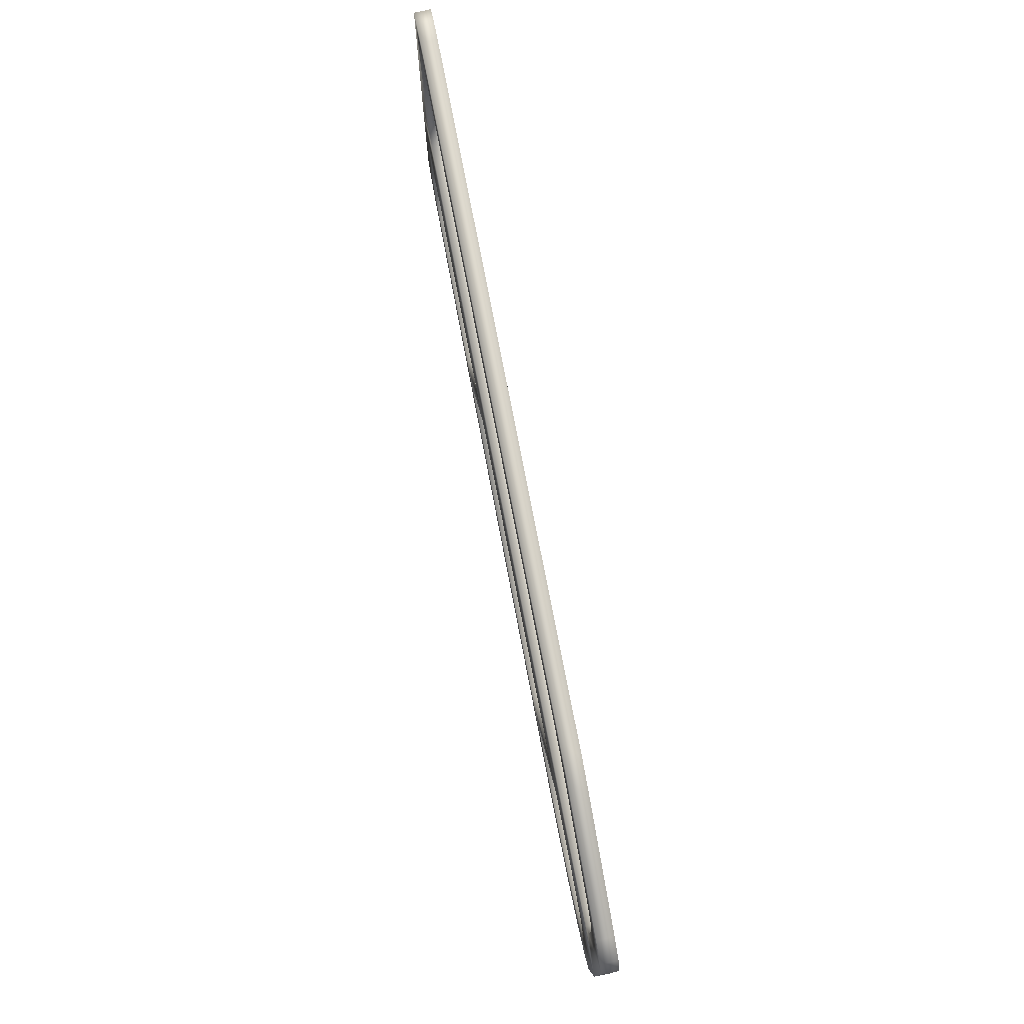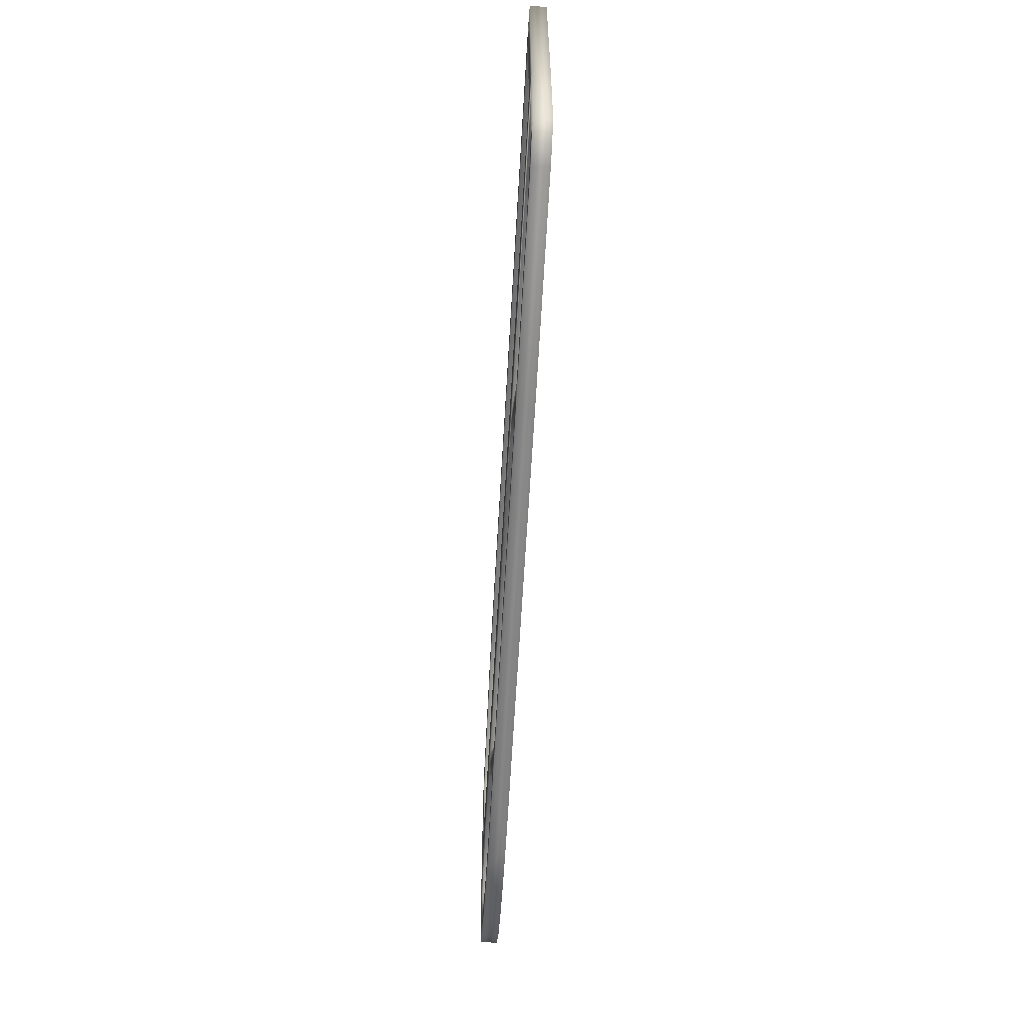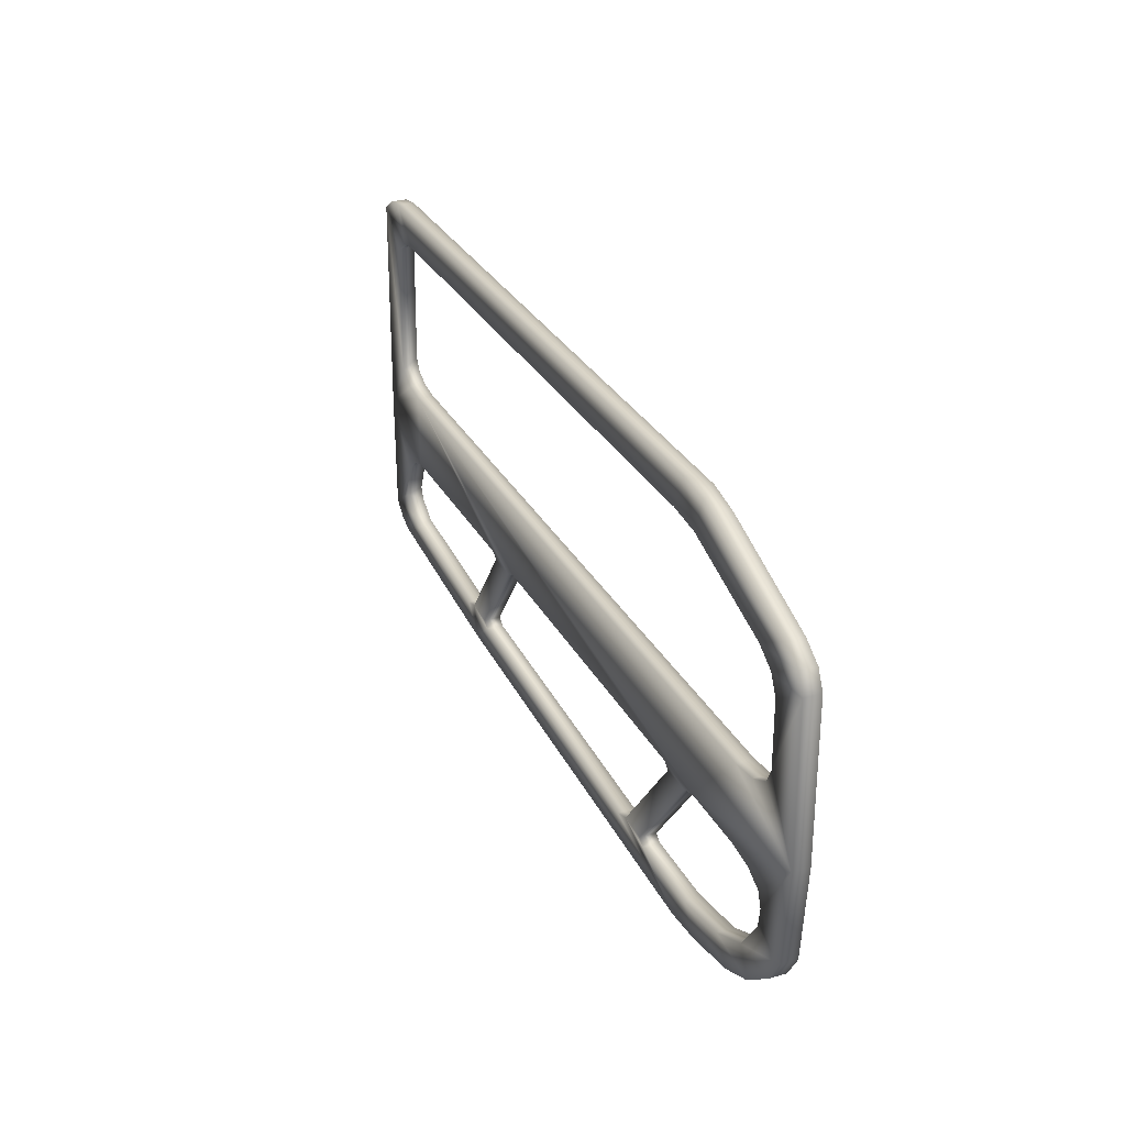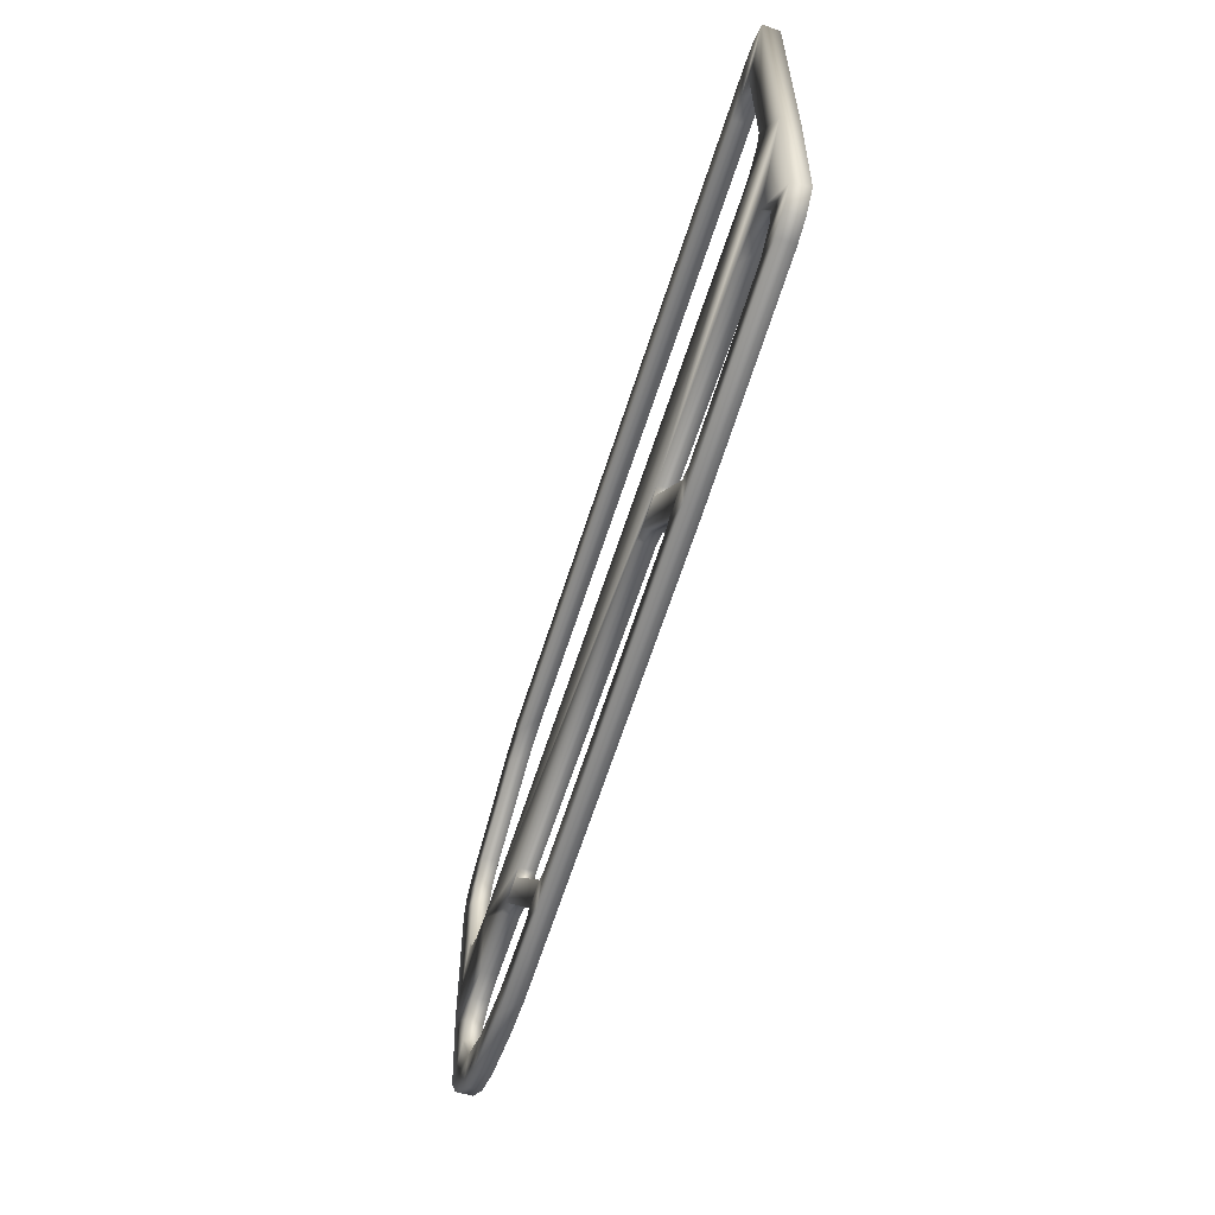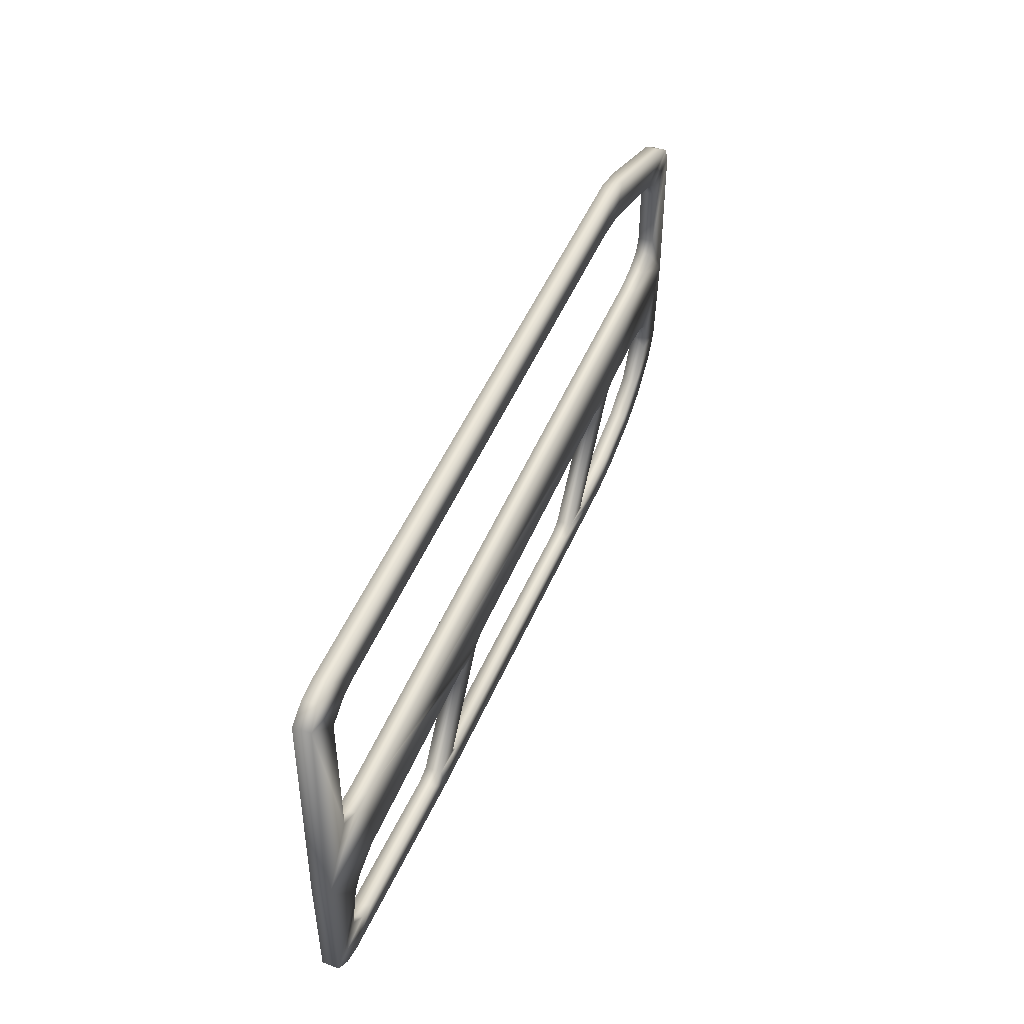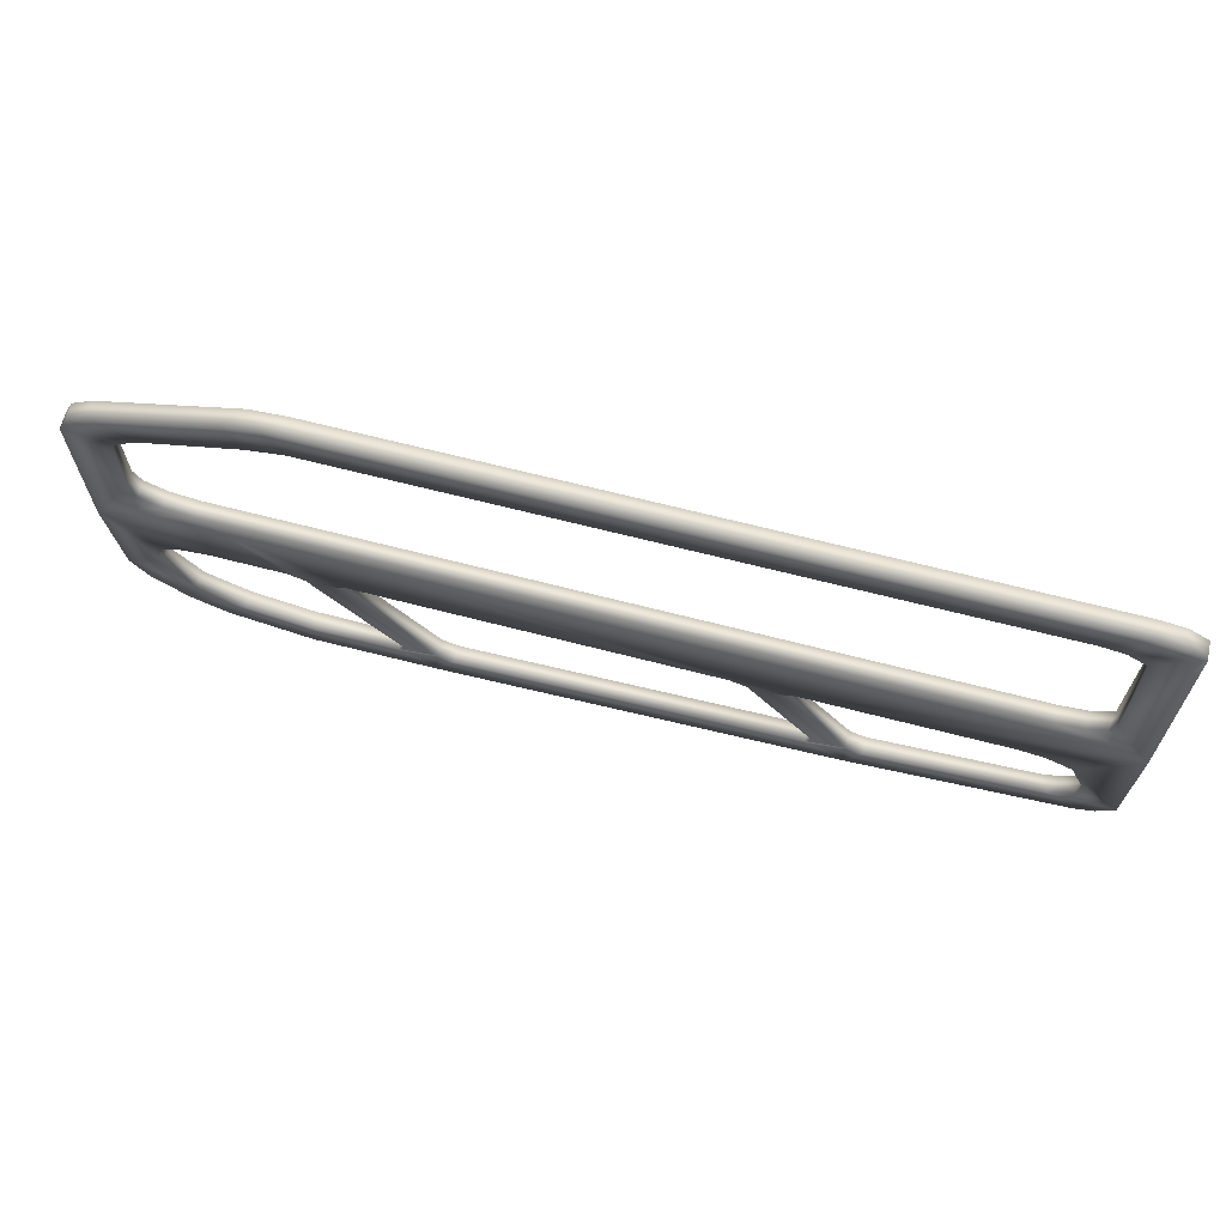
<metadata>
{"format":"obj","ext":"obj","renderer":"f3d","projection":"perspective","resolution":1024,"background":"white","views":[{"elev":75.8,"azim":78.6,"up":"+Z"},{"elev":-60.4,"azim":-93.7,"up":"+Z"},{"elev":28.7,"azim":66.8,"up":"+Z"},{"elev":-58.0,"azim":-107.5,"up":"+Z"},{"elev":45.7,"azim":-69.5,"up":"+Z"},{"elev":66.4,"azim":-165.9,"up":"+Z"}]}
</metadata>
<code>
o frame_left_obj5.001
v 0.1402 -0.1846 -0.1125
v 0.1169 -0.1844 -0.1307
v 0.1139 -0.1843 -0.1079
v 0.1026 -0.1842 -0.1114
v 0.1025 -0.1959 -0.1114
v 0.1138 -0.196 -0.1079
v 0.1726 -0.1965 -0.03496
v 0.1727 -0.1849 -0.03496
v 0.1352 -0.1845 -0.1084
v 0.1351 -0.1962 -0.1084
v 0.1401 -0.1962 -0.1125
v 0.1962 -0.1851 -0.1125
v 0.1996 -0.1851 -0.1318
v 0.1838 -0.1966 -0.1325
v 0.2135 -0.1969 -0.1298
v 0.2555 -0.1856 -0.1209
v 0.2004 -0.1968 -0.1121
v 0.2554 -0.1972 -0.1209
v 0.2427 -0.1971 -0.1041
v 0.2811 -0.1975 -0.1096
v 0.2812 -0.1858 -0.1096
v 0.2723 -0.1974 -0.09011
v 0.2428 -0.1855 -0.1041
v 0.2743 -0.1857 -0.08856
v 0.2901 -0.1975 -0.06498
v 0.3166 -0.1978 -0.07182
v 0.3056 -0.1977 -0.08983
v 0.3233 -0.1978 -0.005312
v 0.3167 -0.1861 -0.07182
v 0.2925 -0.1976 -0.05121
v 0.3057 -0.186 -0.08983
v 0.2932 -0.1859 -0.05577
v 0.3234 -0.1862 -0.005312
v 0.2889 -0.1975 -0.0412
v 0.289 -0.1859 -0.0412
v 0.2755 -0.1974 -0.03388
v 0.2756 -0.1858 -0.03388
v 0.2558 -0.1972 -0.0312
v 0.2051 -0.1968 -0.0312
v 0.2052 -0.1851 -0.0312
v 0.2559 -0.1856 -0.0312
v -0.2669 -0.1927 0.02188
v 0.2558 -0.1972 0.02188
v 0.1675 -0.1965 -0.0312
v 0.1939 -0.1967 -0.03497
v 0.2559 -0.1856 0.02188
v 0.2759 -0.1974 0.02457
v -0.1139 -0.1823 -0.0312
v -0.2668 -0.181 0.02188
v -0.07632 -0.1827 -0.0312
v 0.276 -0.1858 0.02457
v 0.1676 -0.1848 -0.0312
v 0.194 -0.185 -0.03497
v 0.2906 -0.1976 0.03192
v 0.2907 -0.1859 0.03192
v 0.296 -0.1976 0.04196
v 0.2961 -0.1859 0.04196
v 0.3233 -0.1978 0.1029
v 0.296 -0.1976 0.08746
v 0.2961 -0.1859 0.08746
v 0.2899 -0.1975 0.09988
v 0.29 -0.1859 0.09988
v 0.2752 -0.1974 0.1093
v 0.3173 -0.1978 0.1155
v 0.3234 -0.1862 0.1029
v 0.2753 -0.1858 0.1093
v 0.3174 -0.1861 0.1155
v 0.3031 -0.186 0.125
v 0.208 -0.1852 0.1327
v 0.219 -0.1853 0.1562
v 0.303 -0.1977 0.125
v 0.2062 -0.1968 0.1599
v 0.1957 -0.1851 0.1616
v 0.1832 -0.1849 0.1379
v 0.1815 -0.1966 0.1625
v -0.296 -0.1807 0.1625
v -0.2961 -0.1924 0.1625
v -0.3113 -0.1806 0.1602
v -0.27 -0.181 0.1386
v -0.2854 -0.1808 0.1363
v -0.2985 -0.1807 0.128
v -0.325 -0.1805 0.1518
v -0.2855 -0.1925 0.1363
v -0.2992 -0.1924 0.1279
v -0.2702 -0.1926 0.1386
v -0.3245 -0.1922 0.1519
v -0.3114 -0.1923 0.1602
v -0.3267 -0.1921 -0.005312
v -0.2984 -0.1924 0.03231
v -0.3007 -0.1807 0.03882
v -0.2961 -0.1807 0.03035
v -0.2838 -0.1925 0.02415
v -0.3266 -0.1805 -0.005312
v -0.2837 -0.1809 0.02415
v -0.2705 -0.181 -0.03352
v -0.2522 -0.1811 -0.0312
v -0.2887 -0.1808 -0.04201
v -0.3249 -0.1805 -0.09082
v -0.3255 -0.1922 -0.09071
v -0.3007 -0.1807 -0.06996
v -0.2857 -0.1925 -0.03985
v -0.2934 -0.1924 -0.0485
v -0.3003 -0.1924 -0.0742
v -0.2972 -0.1807 -0.07842
v -0.2878 -0.1925 -0.08593
v -0.2812 -0.1809 -0.08899
v -0.2748 -0.1926 -0.09049
v -0.1655 -0.1819 -0.09914
v -0.1533 -0.182 -0.1187
v -0.3005 -0.1807 -0.1052
v -0.3135 -0.1806 -0.1006
v -0.3136 -0.1923 -0.1006
v -0.3006 -0.1924 -0.1052
v -0.1499 -0.1937 -0.1189
v -0.1549 -0.1936 -0.09616
v -0.1284 -0.1939 -0.1016
v -0.1656 -0.1936 -0.09914
v -0.1548 -0.182 -0.09616
v -0.1085 -0.1824 -0.03503
v -0.1337 -0.1822 -0.09755
v -0.1283 -0.1822 -0.1016
v -0.1338 -0.1938 -0.09755
v -0.08718 -0.1826 -0.03504
v -0.08728 -0.1942 -0.03504
v -0.1086 -0.1941 -0.03503
v -0.114 -0.194 -0.0312
v -0.2659 -0.1927 -0.03234
v -0.07642 -0.1943 -0.0312
v 0.1703 -0.1965 0.1386
v 0.1964 -0.1967 0.1358
f 1 2 3
f 3 2 4
f 5 3 4
f 5 6 3
f 3 6 7
f 3 8 9
f 1 3 9
f 3 7 8
f 1 10 11
f 11 12 1
f 13 1 12
f 13 2 1
f 1 9 10
f 14 13 15
f 13 14 2
f 16 13 12
f 16 15 13
f 15 17 14
f 16 18 15
f 17 15 18
f 19 18 20
f 18 21 20
f 17 18 19
f 18 16 21
f 19 20 22
f 17 19 23
f 23 19 22
f 24 22 25
f 26 25 22
f 23 22 24
f 22 20 27
f 26 22 27
f 28 26 29
f 26 28 30
f 26 30 25
f 29 26 27
f 29 31 24
f 29 27 31
f 29 32 33
f 28 29 33
f 29 24 32
f 25 30 32
f 24 25 32
f 34 35 32
f 35 33 32
f 34 32 30
f 36 35 34
f 34 28 36
f 30 28 34
f 36 37 35
f 38 37 36
f 36 28 38
f 38 39 40
f 38 40 41
f 38 41 37
f 39 38 28
f 42 39 43
f 42 44 39
f 45 39 44
f 45 40 39
f 39 28 43
f 46 43 47
f 43 28 47
f 42 43 46
f 46 48 49
f 46 50 48
f 42 46 49
f 46 33 41
f 51 33 46
f 46 52 50
f 53 46 40
f 46 41 40
f 52 46 53
f 46 47 51
f 10 9 53
f 10 53 45
f 45 53 40
f 53 9 8
f 52 53 8
f 51 47 54
f 51 54 55
f 55 33 51
f 55 56 57
f 57 33 55
f 55 54 56
f 58 59 56
f 58 56 28
f 54 28 56
f 56 59 60
f 56 60 57
f 60 59 61
f 58 61 59
f 60 61 62
f 62 61 63
f 64 63 61
f 58 64 61
f 62 65 60
f 62 63 66
f 66 67 62
f 62 67 65
f 58 65 67
f 58 33 65
f 65 33 57
f 65 57 60
f 58 67 64
f 66 68 67
f 64 67 68
f 69 70 68
f 69 68 66
f 64 68 71
f 71 68 70
f 71 70 72
f 73 72 70
f 70 69 74
f 70 74 73
f 73 75 72
f 76 73 74
f 75 73 76
f 75 76 77
f 78 77 76
f 76 74 79
f 80 76 79
f 80 78 76
f 80 81 82
f 80 82 78
f 79 83 80
f 80 83 84
f 80 84 81
f 79 85 83
f 77 83 85
f 86 84 83
f 86 83 87
f 77 87 83
f 82 86 87
f 82 87 78
f 78 87 77
f 82 88 86
f 86 88 89
f 86 89 84
f 84 89 90
f 90 89 91
f 89 88 92
f 91 89 92
f 91 93 90
f 94 93 91
f 91 92 94
f 94 42 49
f 49 93 94
f 94 92 42
f 95 93 96
f 97 93 95
f 93 98 99
f 93 99 88
f 82 93 88
f 82 90 93
f 48 93 49
f 48 96 93
f 98 93 97
f 98 97 100
f 97 101 102
f 95 101 97
f 102 100 97
f 99 103 102
f 99 102 88
f 101 88 102
f 102 103 100
f 104 103 105
f 99 105 103
f 100 103 104
f 104 105 106
f 98 104 106
f 98 100 104
f 106 105 107
f 107 108 106
f 109 106 108
f 109 110 106
f 110 111 106
f 98 106 111
f 99 98 111
f 99 111 112
f 112 111 110
f 99 112 105
f 112 110 113
f 113 105 112
f 107 113 114
f 113 107 105
f 109 114 113
f 109 113 110
f 2 14 114
f 2 114 109
f 115 114 116
f 117 114 115
f 107 114 117
f 14 116 114
f 117 115 118
f 117 118 108
f 107 117 108
f 118 119 120
f 115 119 118
f 121 118 120
f 118 109 108
f 121 109 118
f 2 109 121
f 2 121 4
f 116 4 121
f 121 120 122
f 121 122 116
f 123 124 122
f 123 122 120
f 122 124 125
f 125 115 122
f 115 116 122
f 119 125 126
f 115 125 119
f 124 126 125
f 119 126 48
f 126 96 48
f 126 127 96
f 124 42 126
f 42 127 126
f 96 127 95
f 42 88 127
f 127 88 101
f 95 127 101
f 124 123 50
f 128 42 124
f 124 50 128
f 42 128 44
f 44 128 50
f 123 120 119
f 48 123 119
f 123 48 50
f 14 5 116
f 116 5 4
f 92 88 42
f 82 81 90
f 84 90 81
f 129 85 79
f 129 77 85
f 129 75 77
f 130 75 129
f 129 74 130
f 129 79 74
f 130 72 75
f 71 72 130
f 63 130 69
f 71 130 63
f 130 74 69
f 64 71 63
f 63 69 66
f 58 28 33
f 47 28 54
f 8 44 52
f 44 50 52
f 8 7 44
f 45 44 7
f 10 45 7
f 41 33 37
f 37 33 35
f 31 27 20
f 31 20 21
f 31 21 24
f 23 24 21
f 17 23 12
f 16 12 23
f 23 21 16
f 14 17 11
f 11 17 12
f 6 14 11
f 5 14 6
f 7 6 10
f 6 11 10

</code>
